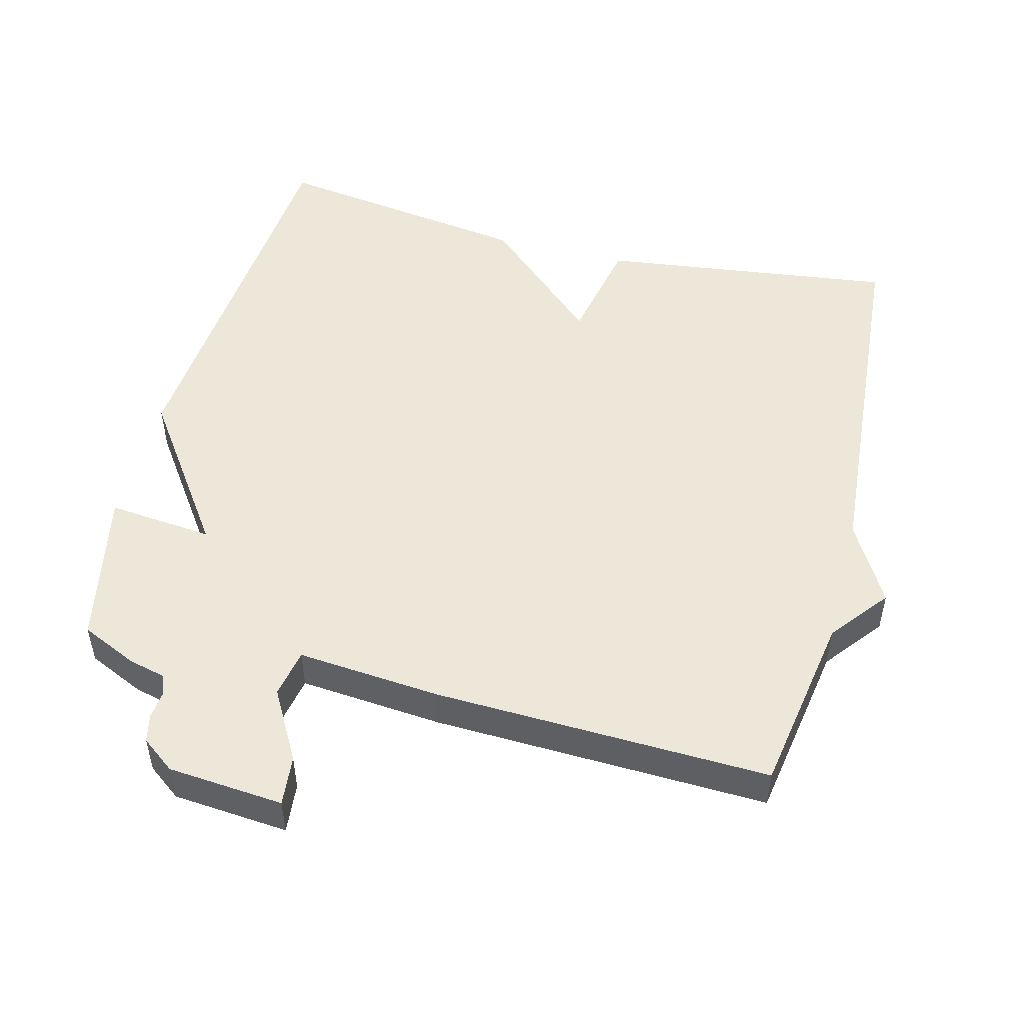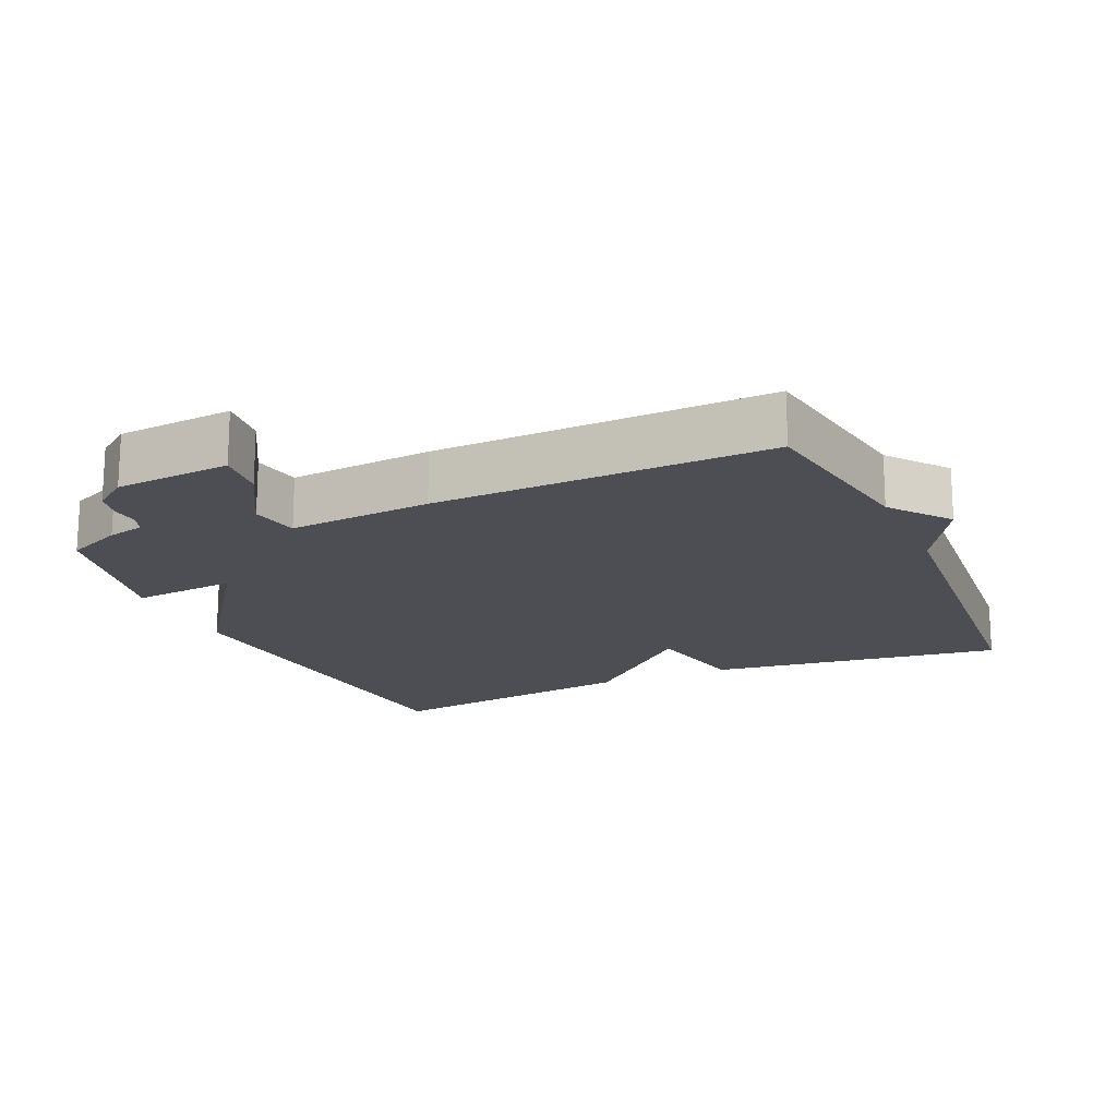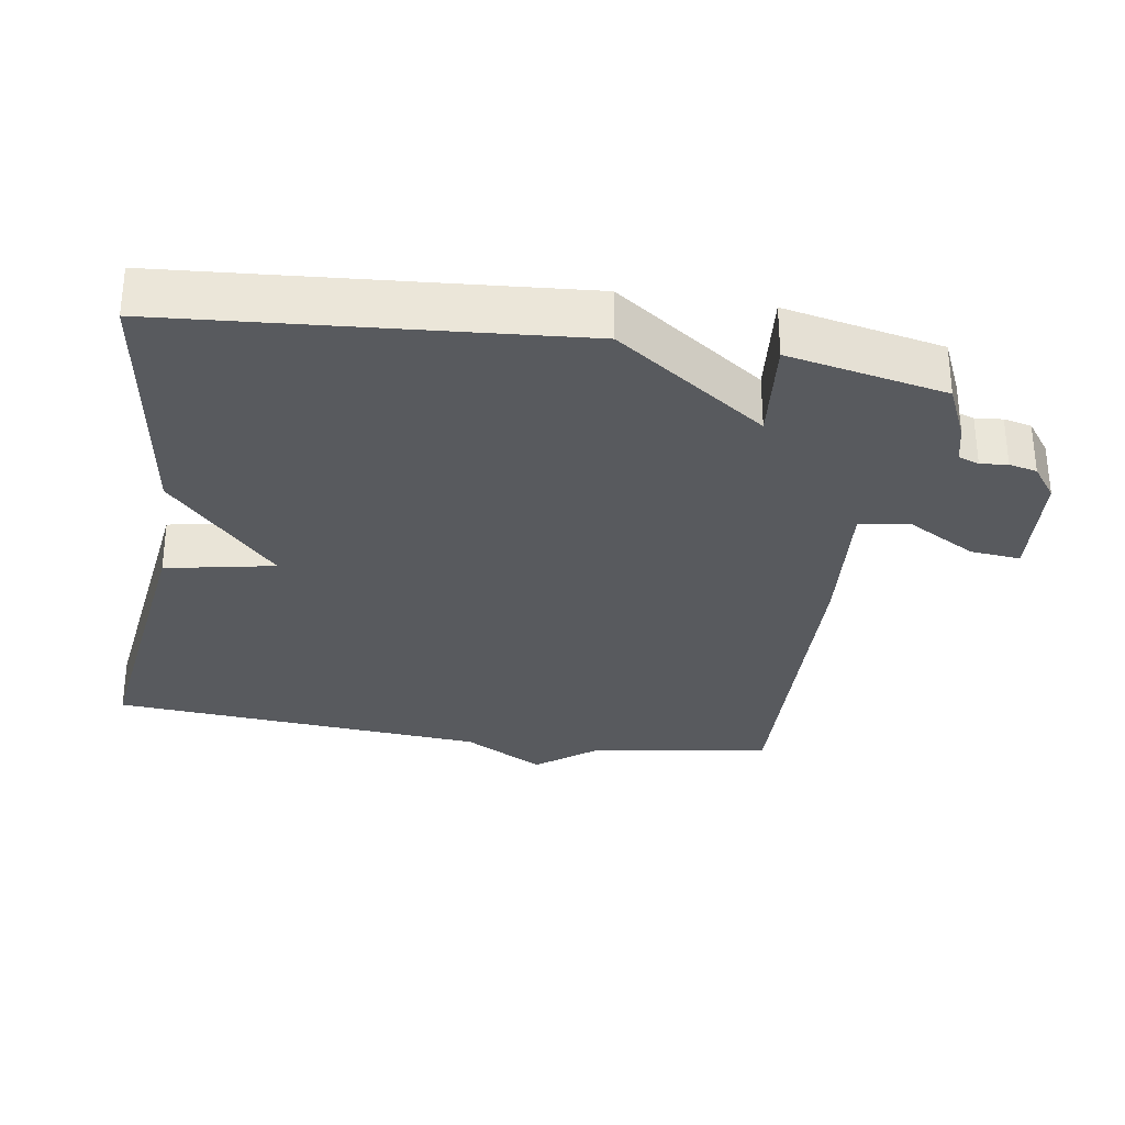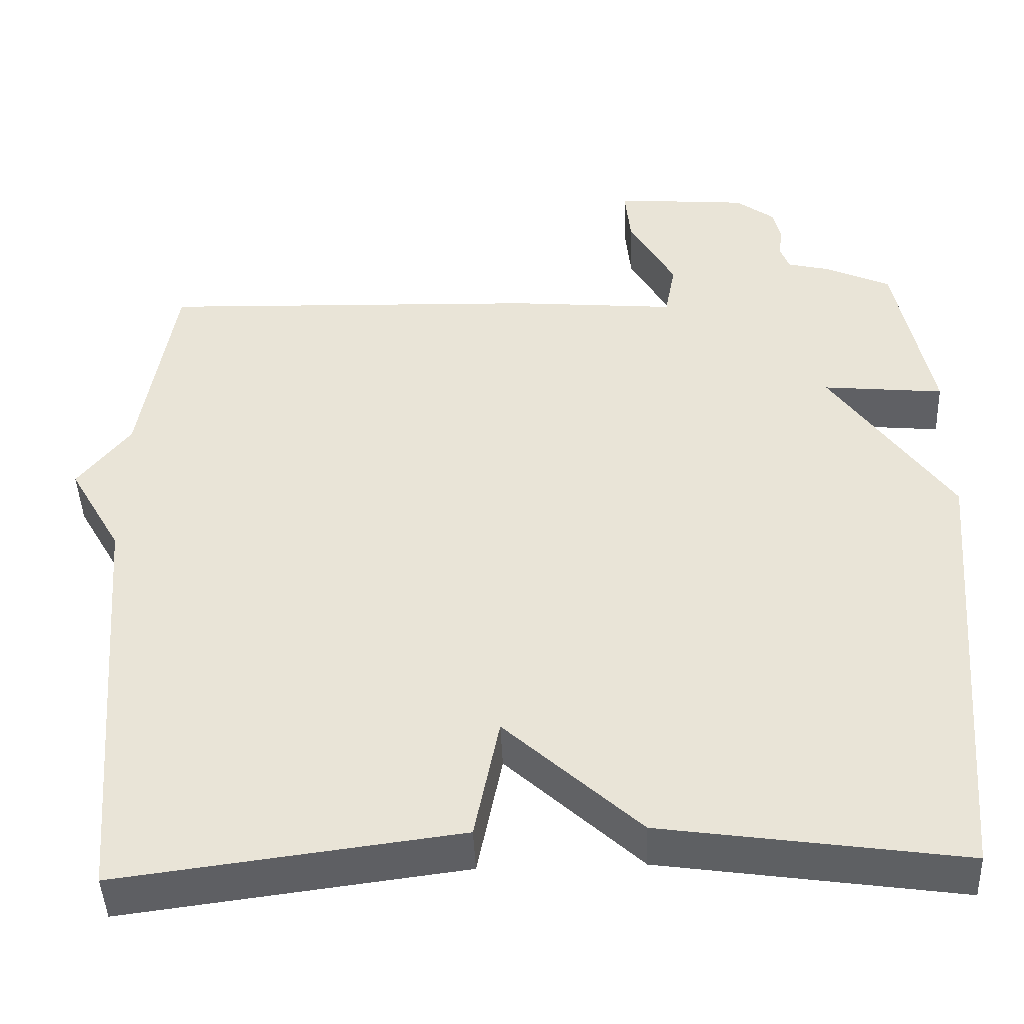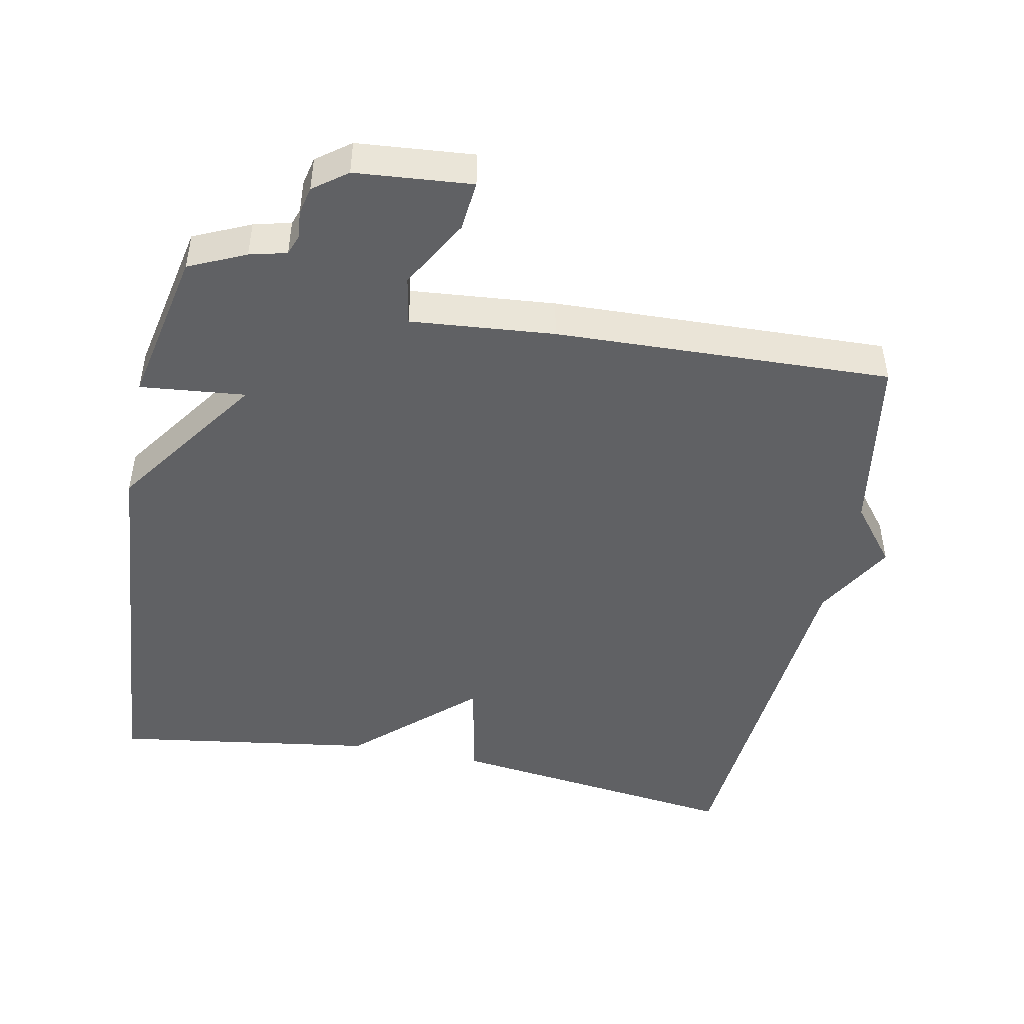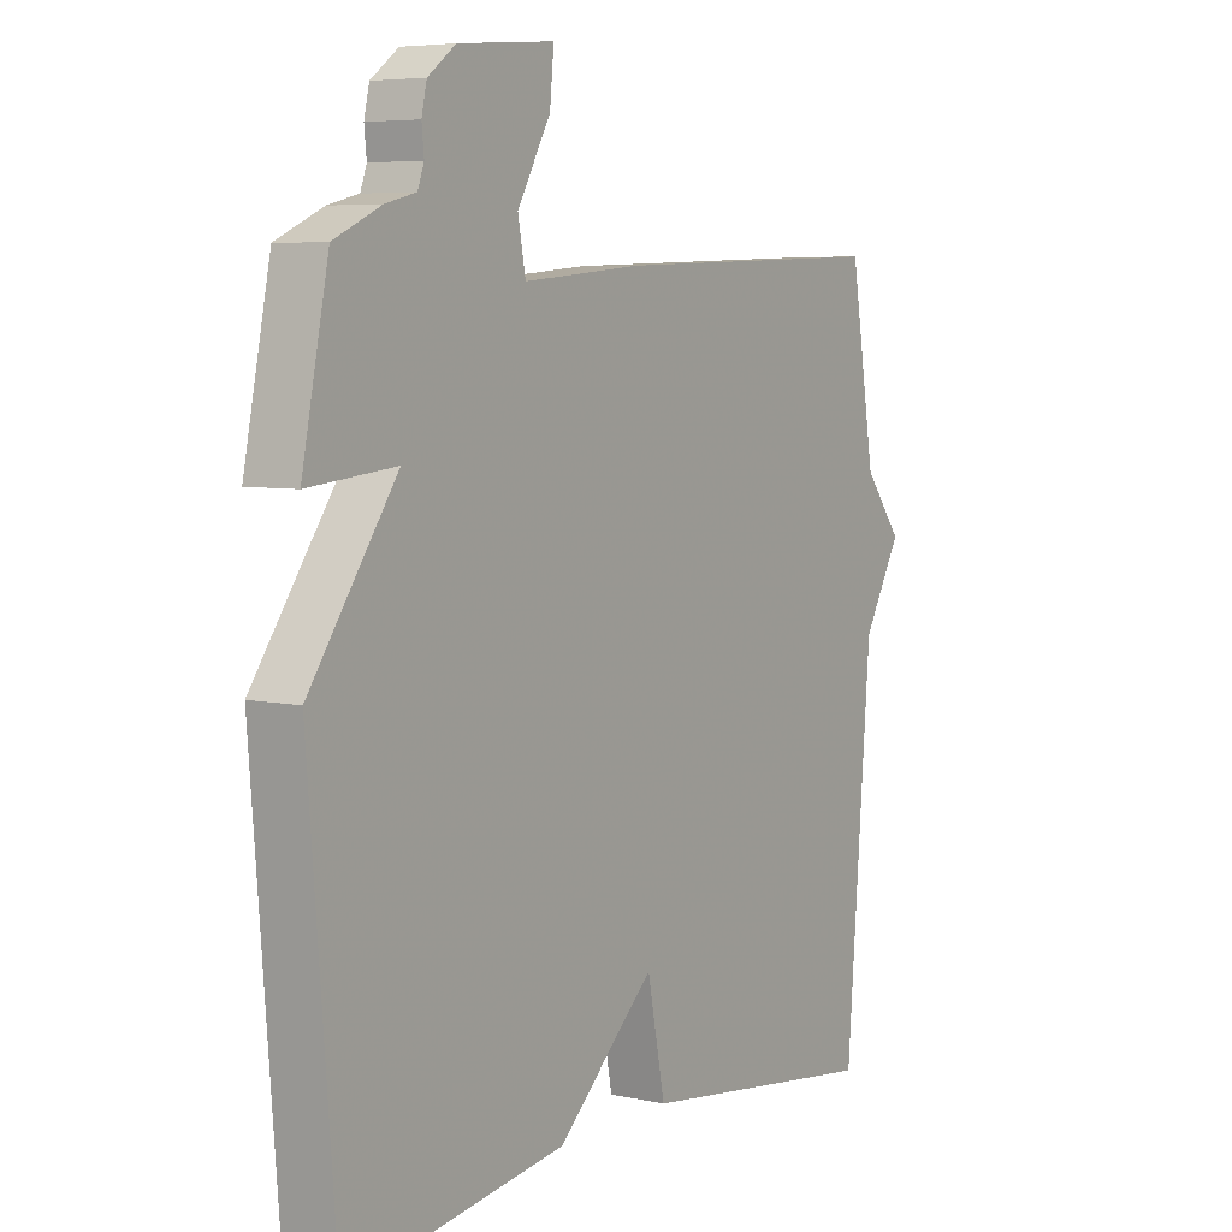
<metadata>
{"format":"obj","ext":"obj","renderer":"f3d","projection":"perspective","resolution":1024,"background":"white","views":[{"elev":50.1,"azim":14.4,"up":"+Y"},{"elev":-17.4,"azim":23.8,"up":"+Y"},{"elev":-30.6,"azim":-99.1,"up":"+Y"},{"elev":-44.7,"azim":-177.6,"up":"+Z"},{"elev":-46.8,"azim":-11.2,"up":"+Y"},{"elev":6.0,"azim":-56.5,"up":"+Z"}]}
</metadata>
<code>
v 0.5 0.07 0.5
v 0.543 0.07 0.239
v 0.609 0.07 0.155
v 0.543 0.07 0.039
v 0.5 0.07 -0.5
v 0.075 0.07 -0.445
v 0.044 0.07 -0.289
v -0.125 0.07 -0.445
v -0.5 0.07 -0.5
v -0.546 0.07 0.074
v -0.395 0.07 0.289
v -0.546 0.07 0.274
v -0.5 0.07 0.5
v -0.419 0.07 0.537
v -0.366 0.07 0.55
v -0.355 0.07 0.58
v -0.359 0.07 0.619
v -0.35 0.07 0.659
v -0.302 0.07 0.695
v -0.136 0.07 0.709
v -0.143 0.07 0.637
v -0.2 0.07 0.536
v -0.187 0.07 0.466
v 0.019 0.07 0.484
v 0.5 0 0.5
v 0.543 0 0.239
v 0.609 0 0.155
v 0.543 0 0.039
v 0.5 0 -0.5
v 0.075 0 -0.445
v 0.044 0 -0.289
v -0.125 0 -0.445
v -0.5 0 -0.5
v -0.546 0 0.074
v -0.395 0 0.289
v -0.546 0 0.274
v -0.5 0 0.5
v -0.419 0 0.537
v -0.366 0 0.55
v -0.355 0 0.58
v -0.359 0 0.619
v -0.35 0 0.659
v -0.302 0 0.695
v -0.136 0 0.709
v -0.143 0 0.637
v -0.2 0 0.536
v -0.187 0 0.466
v 0.019 0 0.484
f 23 24 1 2
f 20 21 22
f 19 20 22
f 18 19 22
f 17 18 22
f 16 17 22
f 15 16 22 23
f 14 15 23
f 13 14 23
f 12 13 23
f 11 12 23
f 11 23 2
f 10 11 2
f 9 10 2
f 8 9 2
f 7 8 2
f 6 7 2
f 5 6 2
f 4 5 2
f 2 3 4
f 26 25 48 47
f 46 45 44
f 46 44 43
f 46 43 42
f 46 42 41
f 46 41 40
f 47 46 40 39
f 47 39 38
f 47 38 37
f 47 37 36
f 47 36 35
f 26 47 35
f 26 35 34
f 26 34 33
f 26 33 32
f 26 32 31
f 26 31 30
f 26 30 29
f 26 29 28
f 28 27 26
f 1 25 26 2
f 2 26 27 3
f 3 27 28 4
f 4 28 29 5
f 5 29 30 6
f 6 30 31 7
f 7 31 32 8
f 8 32 33 9
f 9 33 34 10
f 10 34 35 11
f 11 35 36 12
f 12 36 37 13
f 13 37 38 14
f 14 38 39 15
f 15 39 40 16
f 16 40 41 17
f 17 41 42 18
f 18 42 43 19
f 19 43 44 20
f 20 44 45 21
f 21 45 46 22
f 22 46 47 23
f 23 47 48 24
f 24 48 25 1

</code>
